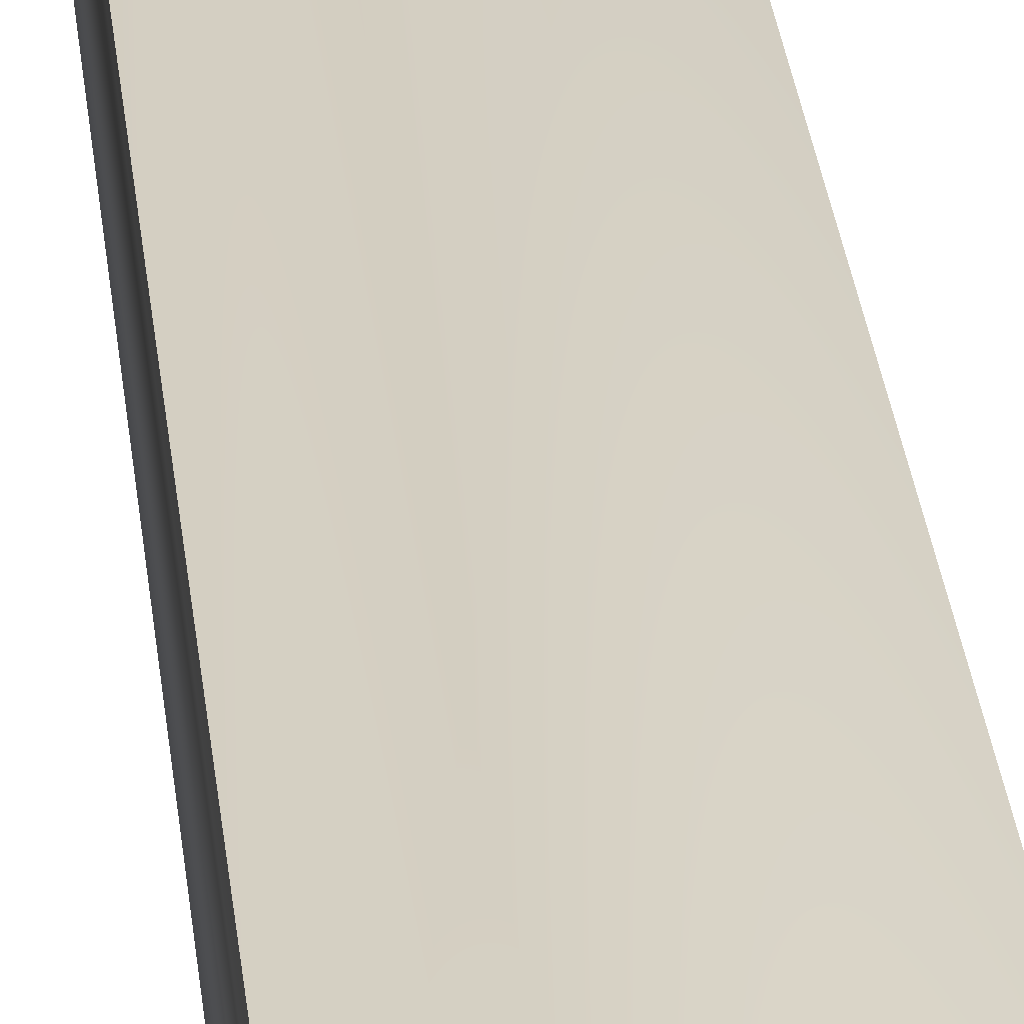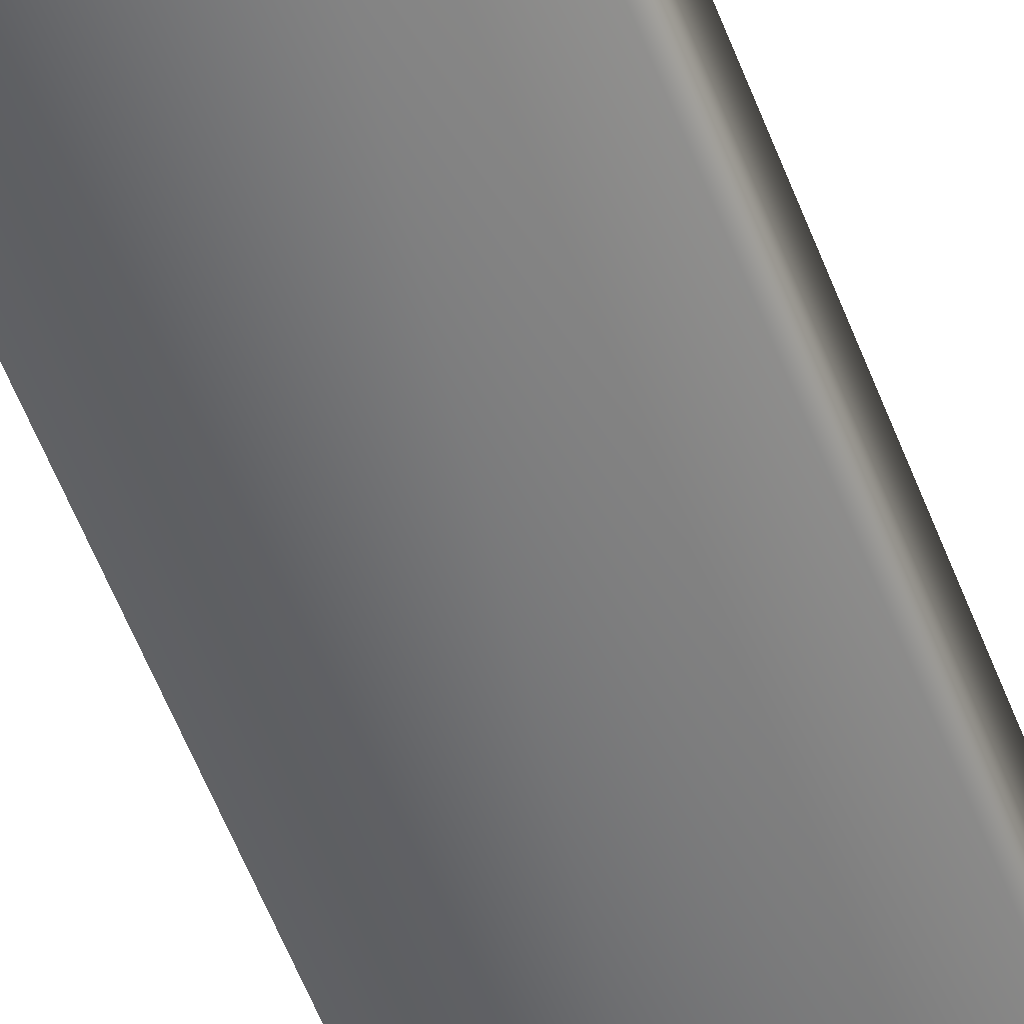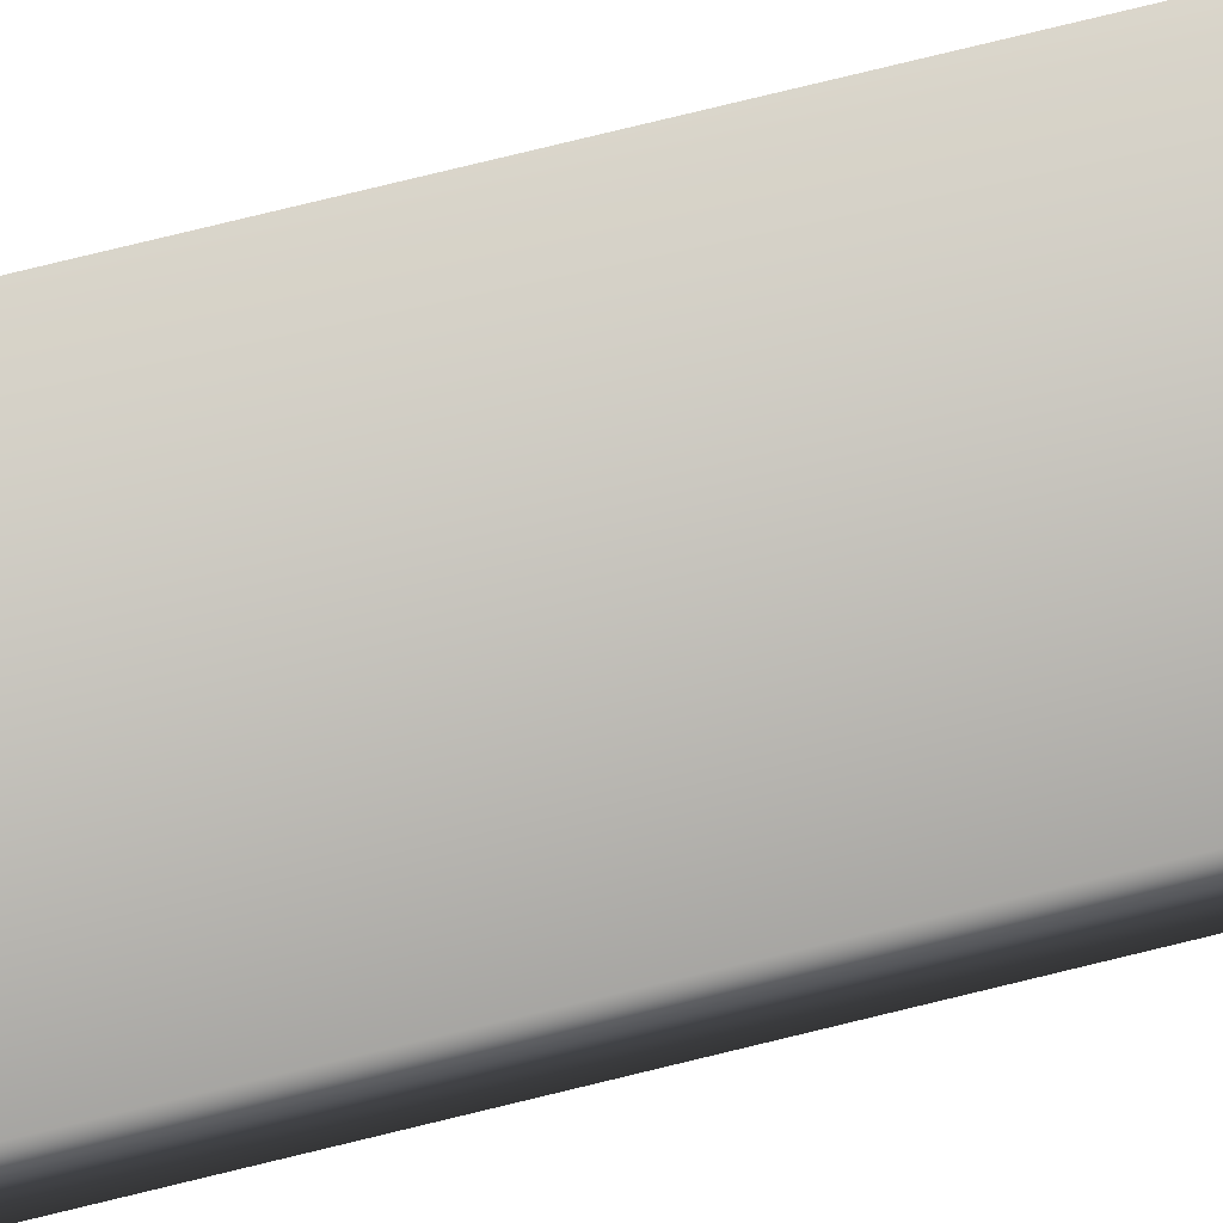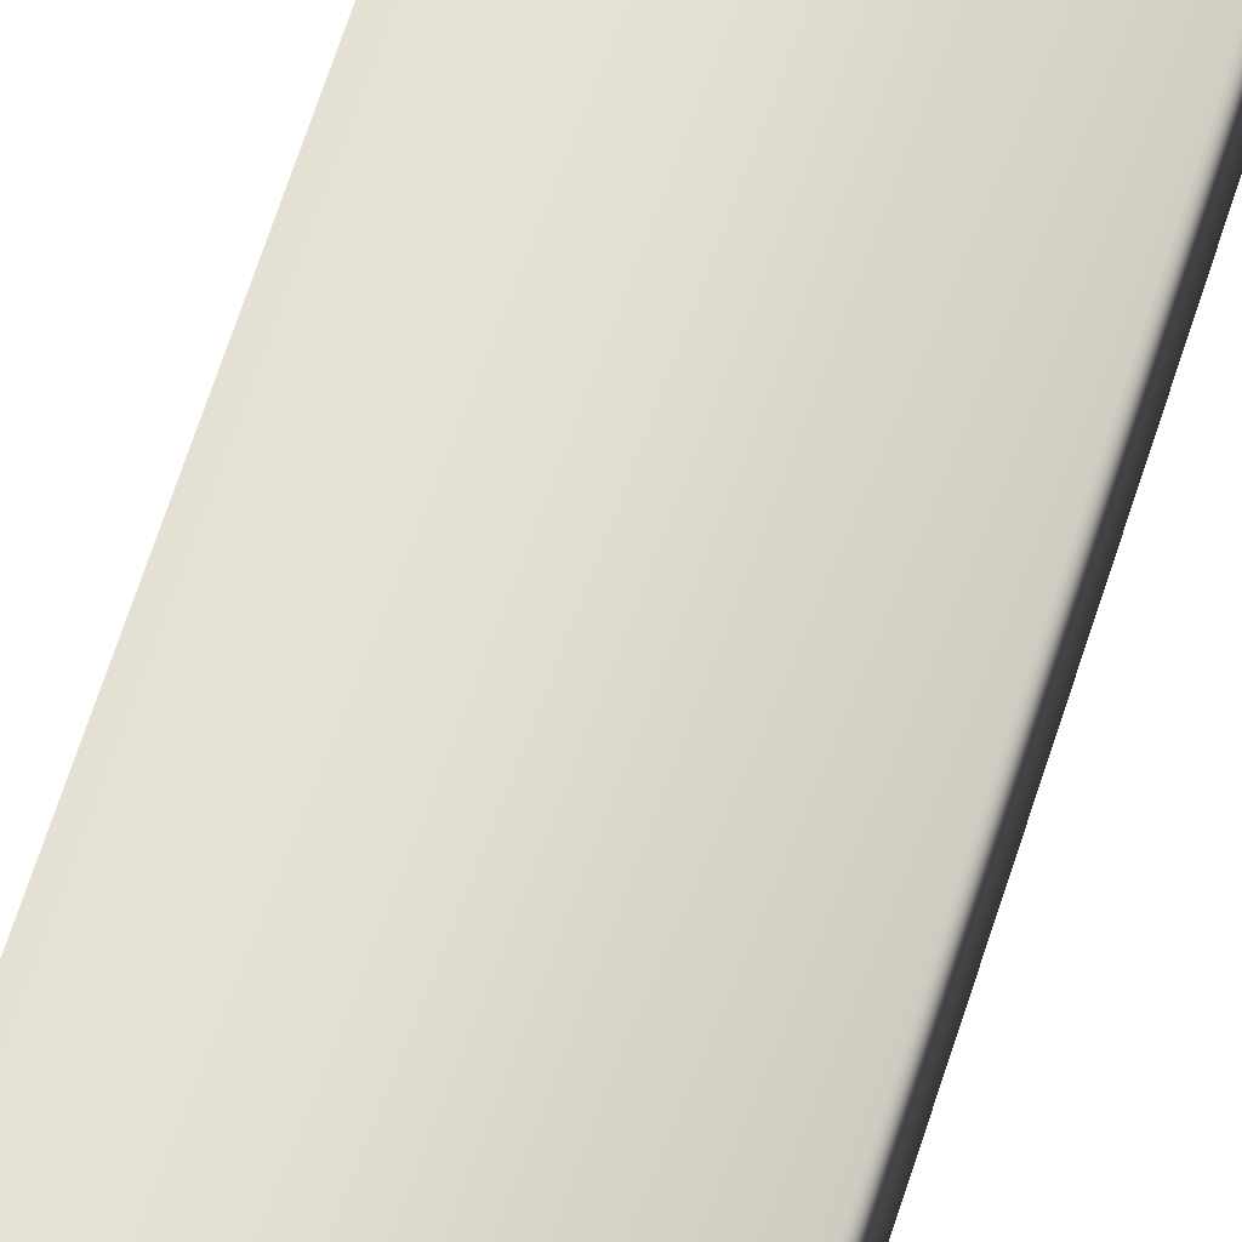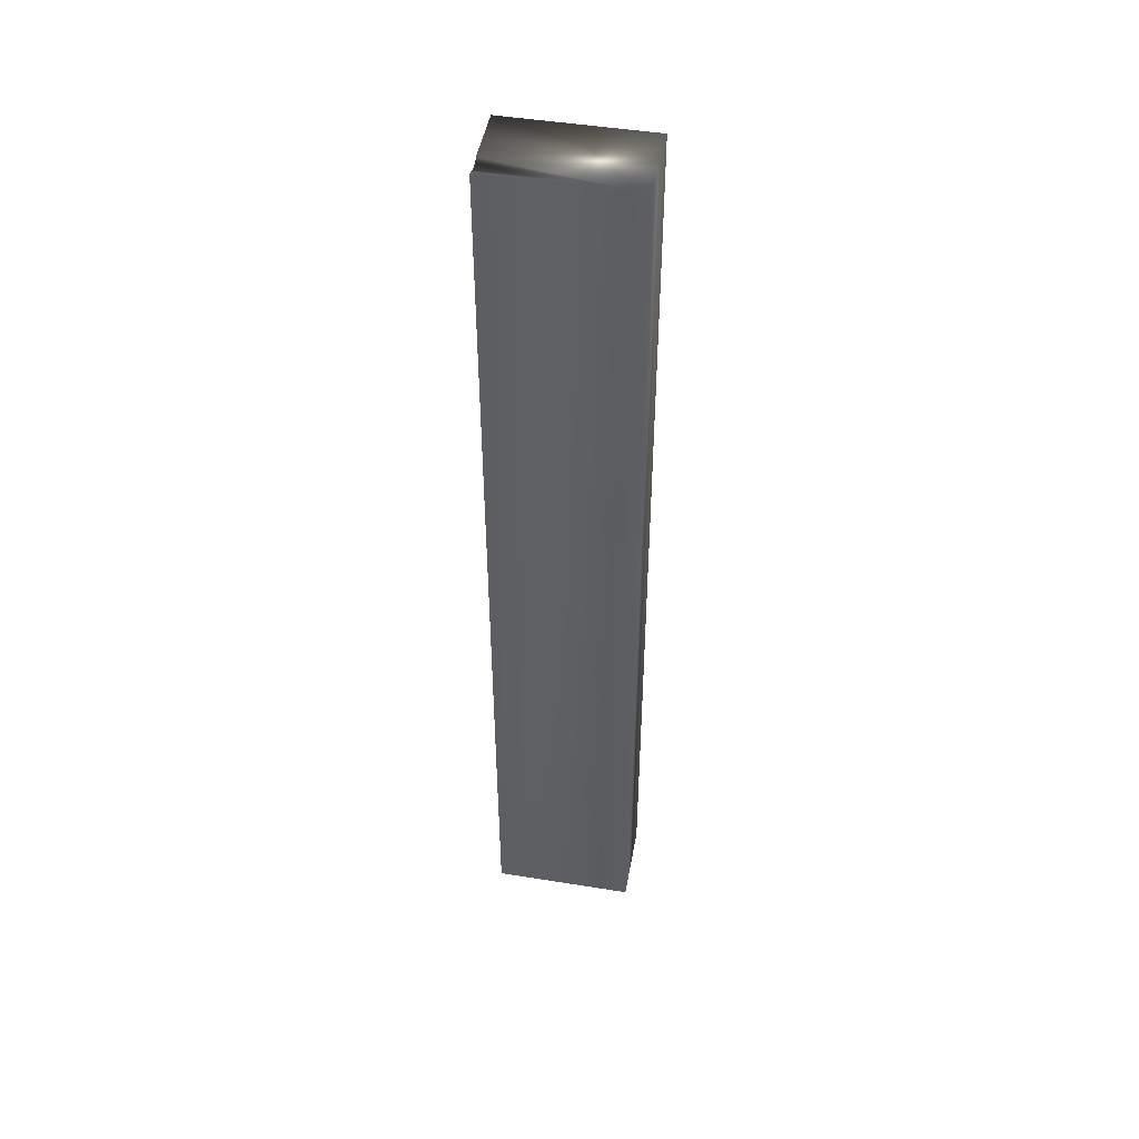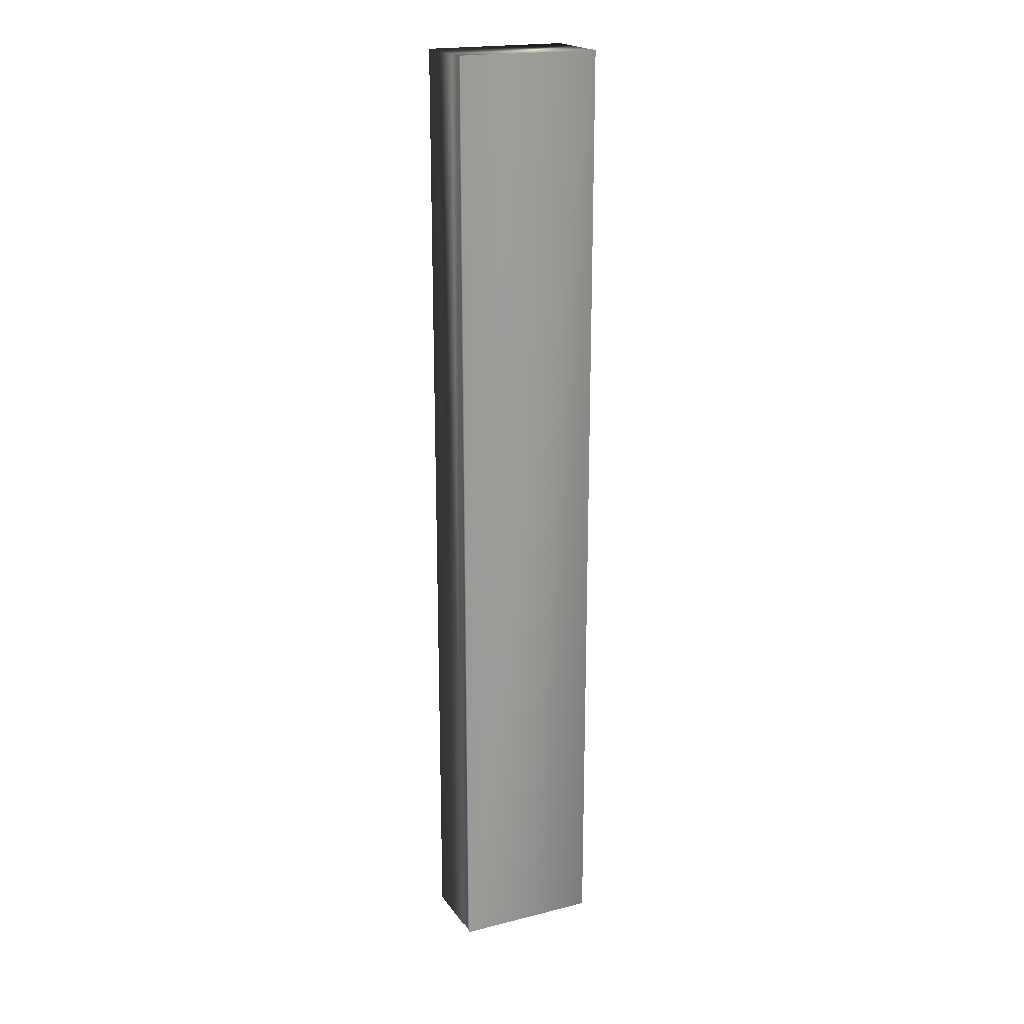
<metadata>
{"format":"obj","ext":"obj","renderer":"f3d","projection":"perspective","resolution":1024,"background":"white","views":[{"elev":26.3,"azim":174.7,"up":"+Y"},{"elev":-54.6,"azim":-159.7,"up":"+Y"},{"elev":77.5,"azim":-103.7,"up":"+Y"},{"elev":65.0,"azim":-162.4,"up":"+Y"},{"elev":47.5,"azim":-169.7,"up":"+Z"},{"elev":20.1,"azim":155.3,"up":"+Z"}]}
</metadata>
<code>
v 51.75 46.67 -17.92
v 51.75 46.46 -17.92
v 51.75 46.67 -21.44
v 51.75 46.46 -21.44
v 51.75 46.75 -21.44
v 51.75 46.75 -17.92
v 51.74 46.72 -21.44
v 51.74 46.72 -17.92
v 51.74 46.7 -17.92
v 51.74 46.7 -21.44
v 51.23 46.46 -21.44
v 51.23 46.75 -21.44
v 51.23 46.75 -17.92
v 51.23 46.46 -17.92
f 1 2 3
f 3 2 4
f 5 6 7
f 7 6 8
f 7 8 9
f 1 3 9
f 9 3 10
f 9 10 7
f 4 11 3
f 3 11 12
f 3 12 10
f 10 12 7
f 7 12 5
f 6 5 13
f 13 5 12
f 14 11 2
f 2 11 4
f 2 1 14
f 14 1 13
f 13 1 9
f 13 9 8
f 8 6 13
f 14 13 11
f 11 13 12

</code>
